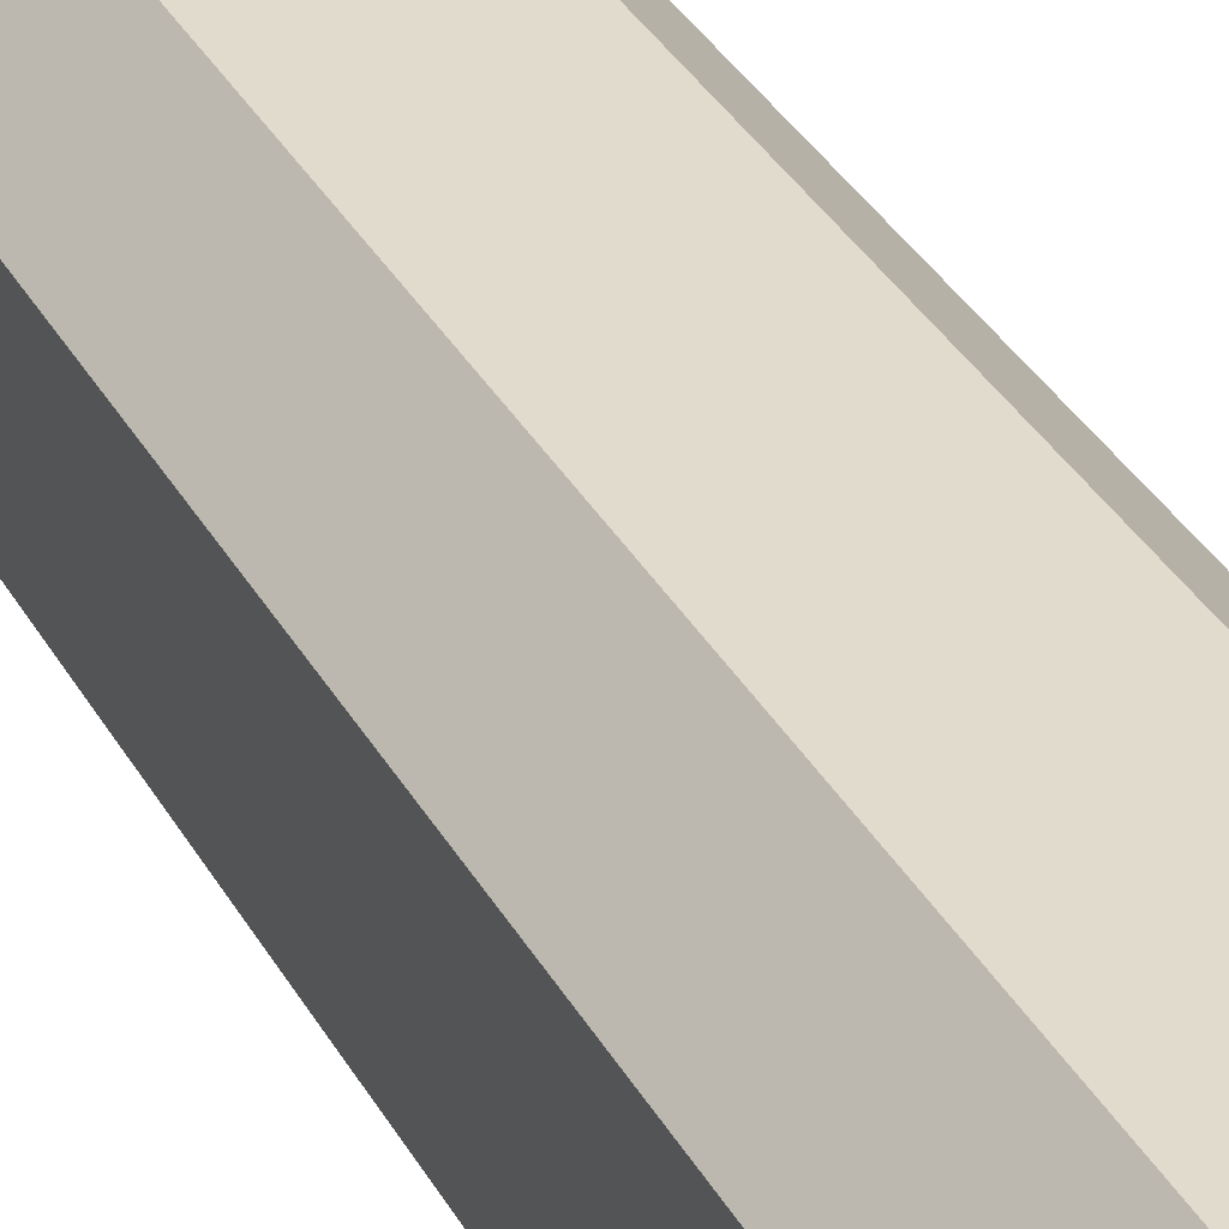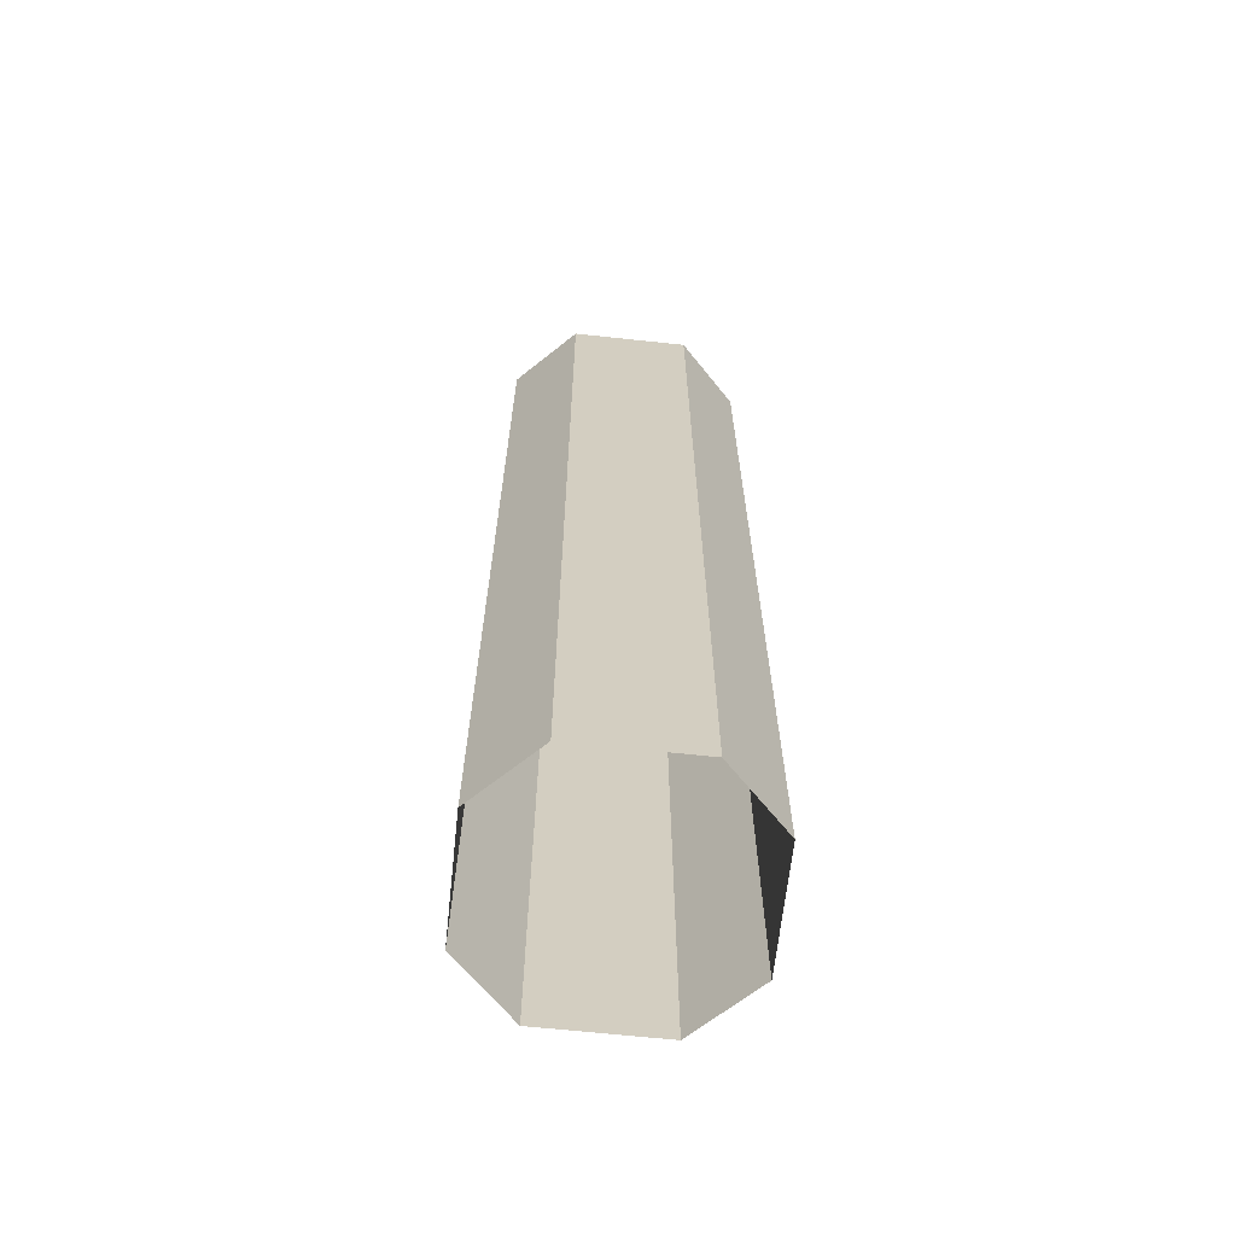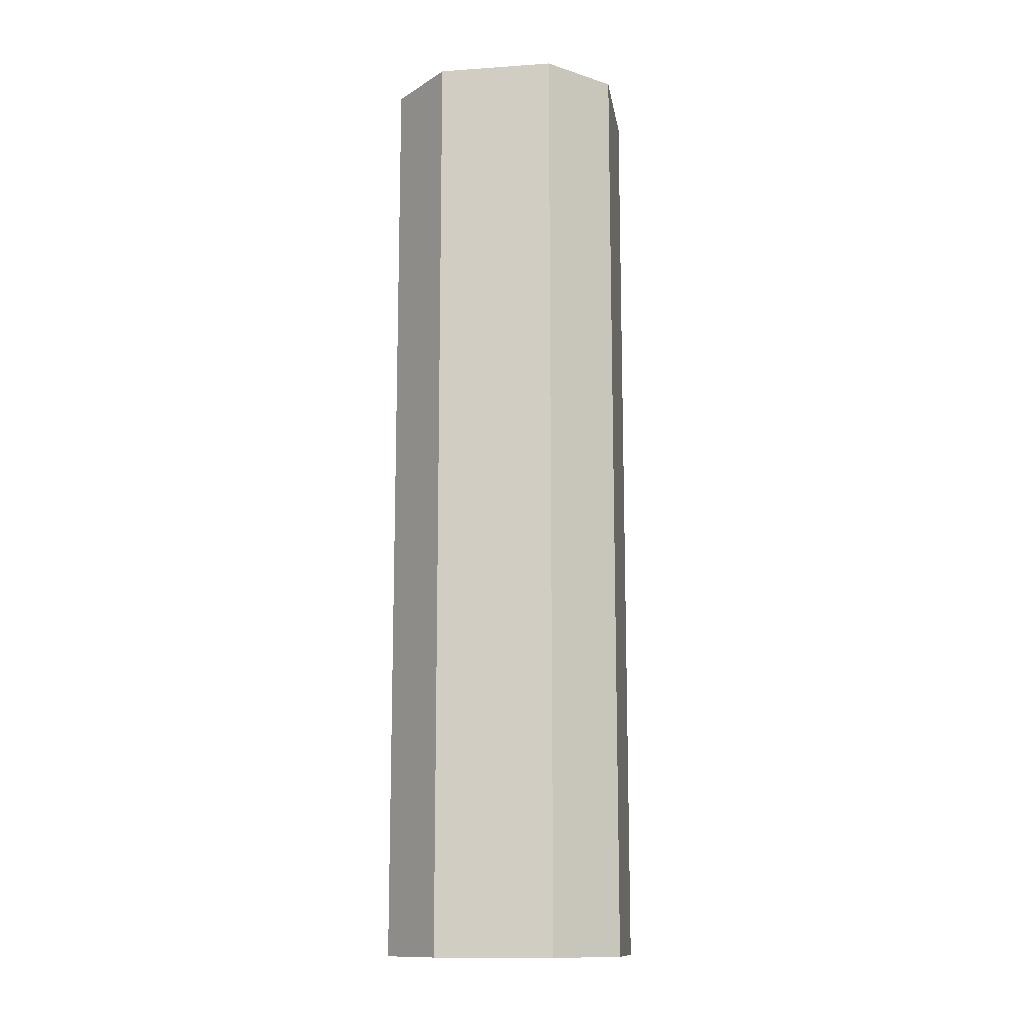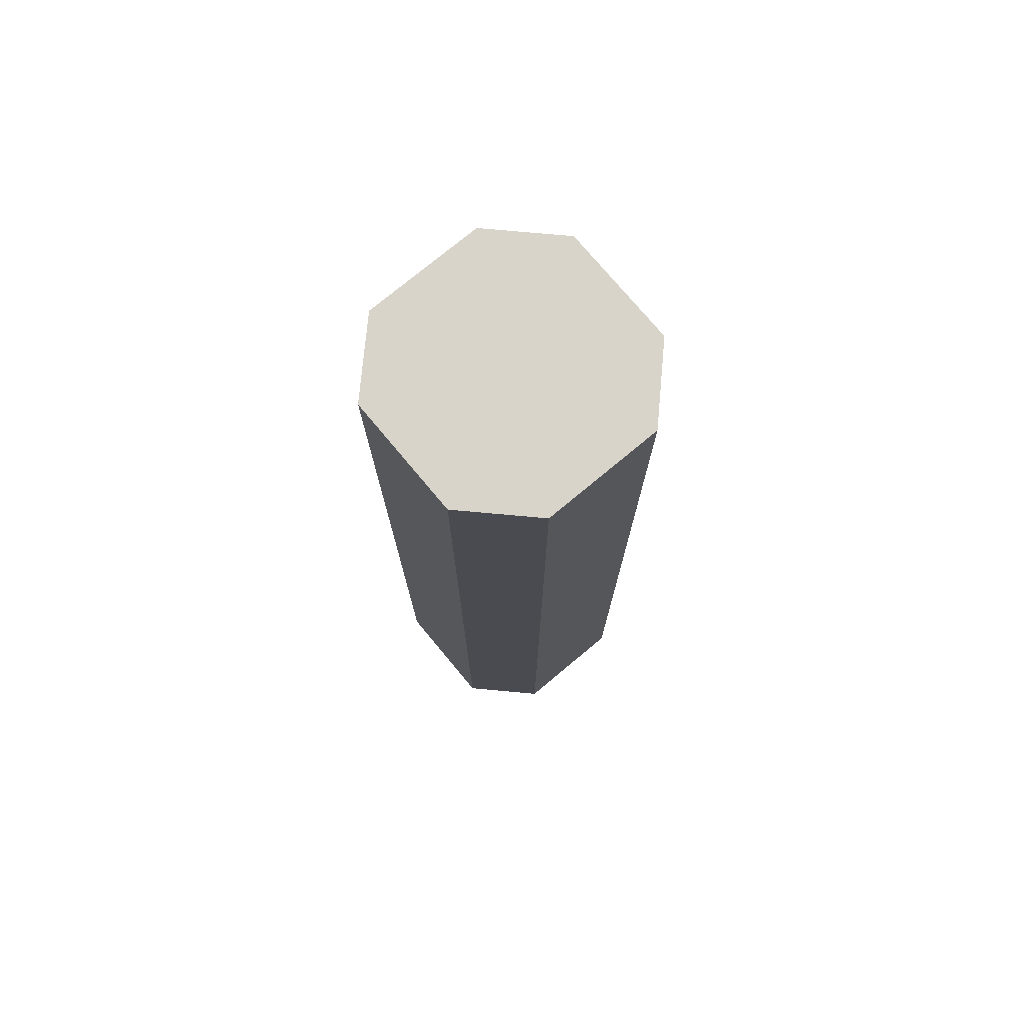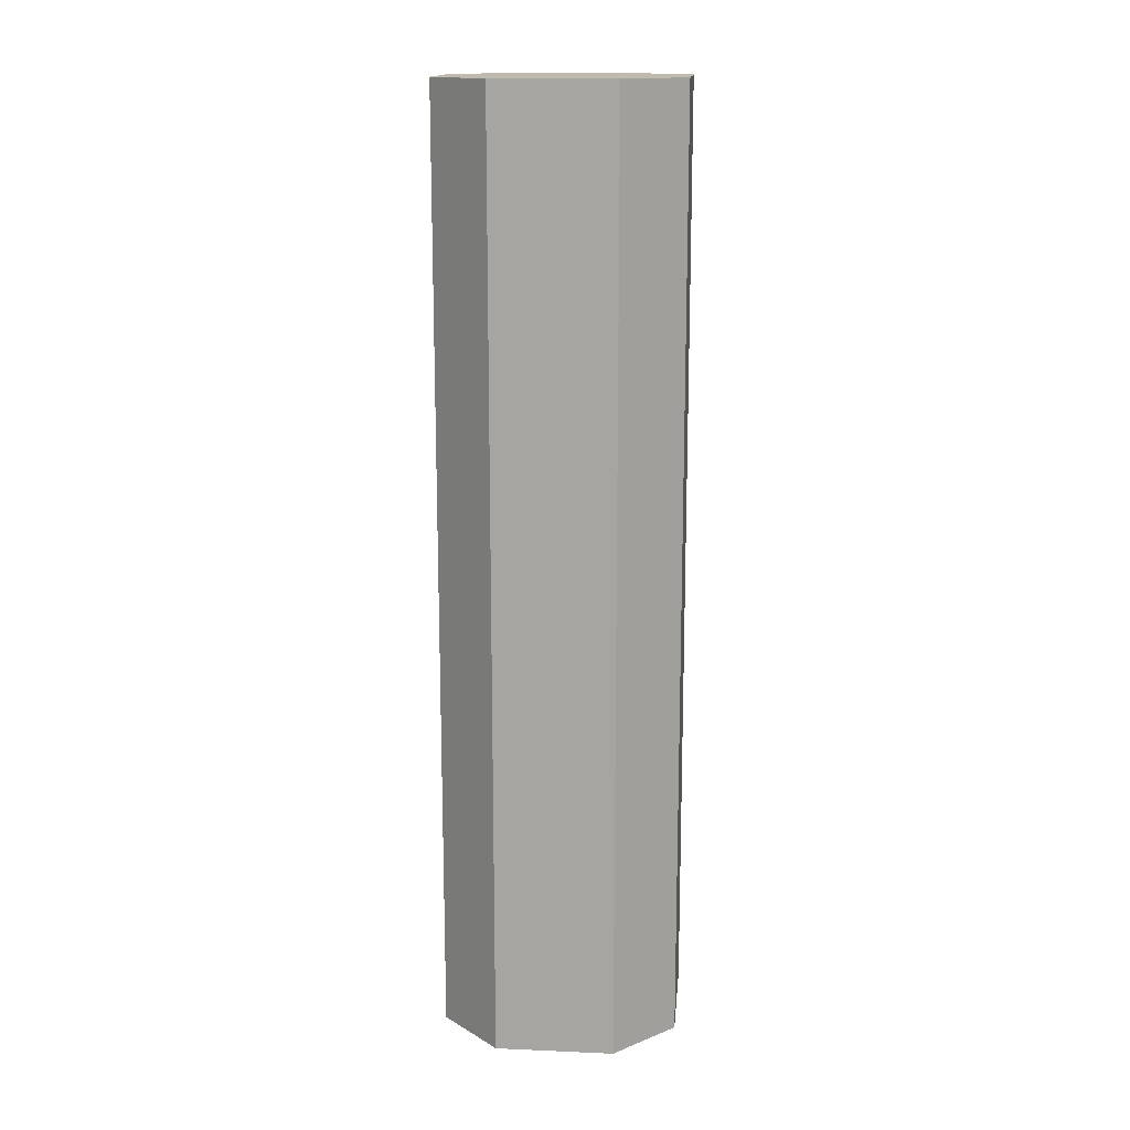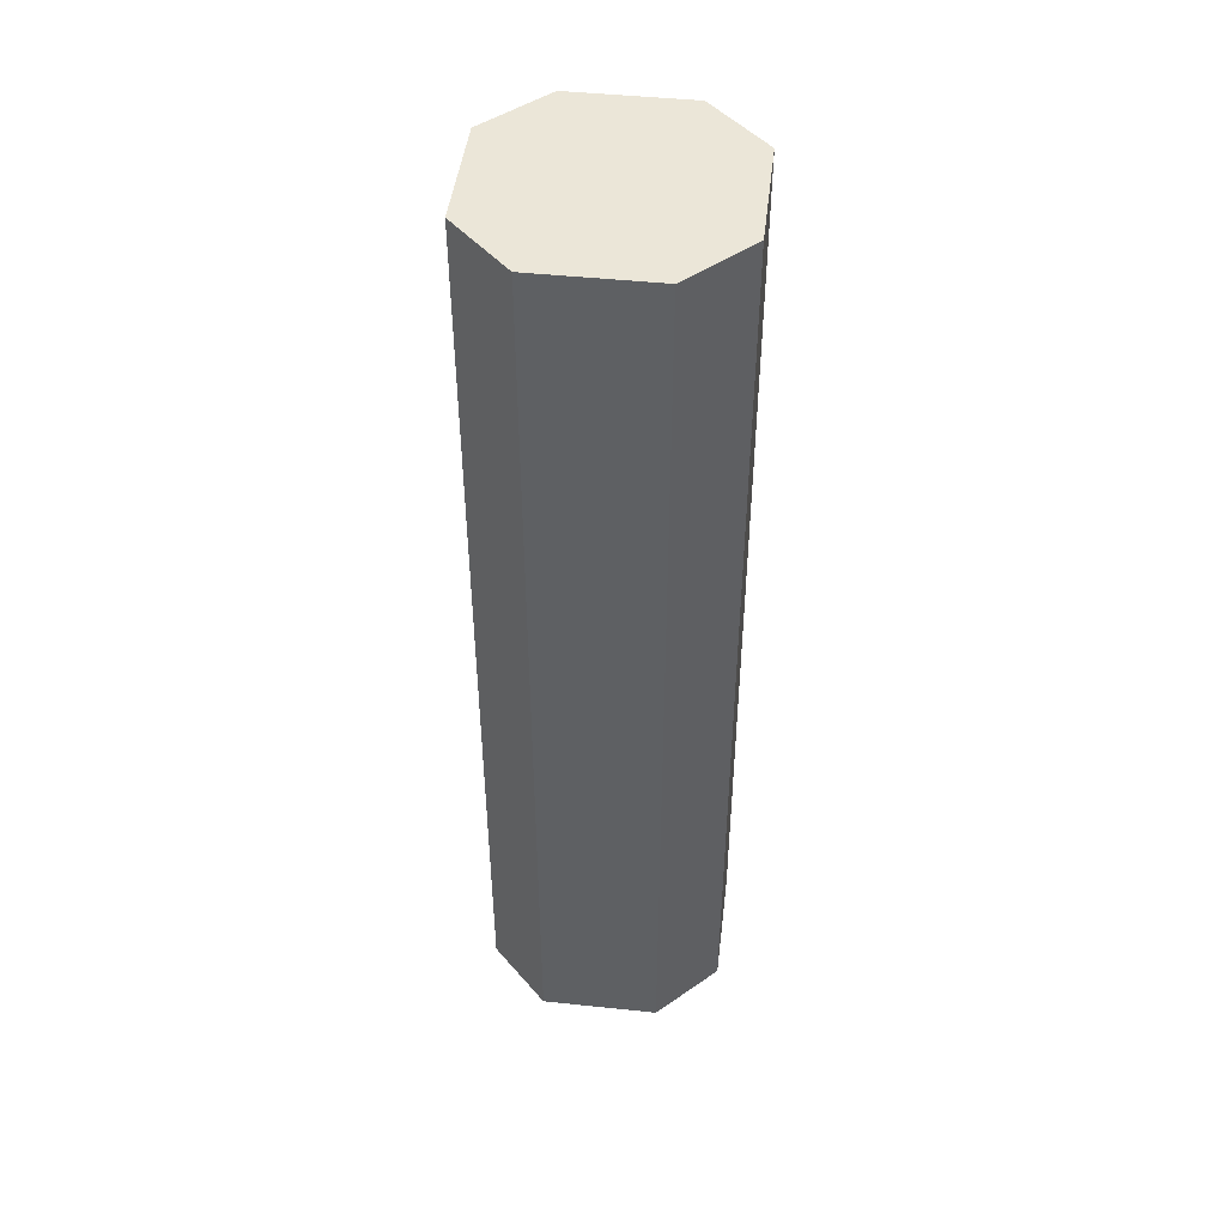
<metadata>
{"format":"obj","ext":"obj","renderer":"f3d","projection":"perspective","resolution":1024,"background":"white","views":[{"elev":33.9,"azim":154.9,"up":"+Z"},{"elev":-65.4,"azim":173.8,"up":"+Y"},{"elev":-13.1,"azim":-81.1,"up":"+Y"},{"elev":75.4,"azim":140.2,"up":"+Y"},{"elev":15.4,"azim":95.2,"up":"+Y"},{"elev":46.5,"azim":-173.2,"up":"+Y"}]}
</metadata>
<code>
o Default
v 0 1 1.5
v 0 3 1.5
v 0 3 0.5
v 0 1 0.5
v 0 1 0.5
v -0.25 3 0.25
v 0 3 0.5
v -0.25 1 0.25
v -0.25 1 0.25
v -0.5 3 0
v -0.25 3 0.25
v -0.5 1 0
v -0.5 1 0
v -1.5 3 0
v -0.5 3 0
v -1.5 1 0
v -1.5 1 0
v -1.75 3 0.25
v -1.5 3 0
v -1.75 1 0.25
v -1.75 1 0.25
v -2 3 0.5
v -1.75 3 0.25
v -2 1 0.5
v -2 1 0.5
v -2 3 1.5
v -2 3 0.5
v -2 1 1.5
v -2 1 1.5
v -1.75 3 1.75
v -2 3 1.5
v -1.75 1 1.75
v -1.75 1 1.75
v -1.5 3 2
v -1.75 3 1.75
v -1.5 1 2
v -0.25 1 1.75
v 0 3 1.5
v -0.25 3 1.75
v 0 1 1.5
v -0.5 1 2
v -0.25 3 1.75
v -0.5 3 2
v -0.25 1 1.75
v -1.5 1 2
v -0.5 3 2
v -1.5 3 2
v -0.5 1 2
v 0 3 0.5
v -0.25 5 0.25
v 0 5 0.5
v -0.25 3 0.25
v -0.25 3 0.25
v -0.5 5 0
v -0.25 5 0.25
v -0.5 3 0
v -0.5 3 0
v -1.5 5 0
v -0.5 5 0
v -1.5 3 0
v -1.5 3 0
v -1.75 5 0.25
v -1.5 5 0
v -1.75 3 0.25
v -1.75 3 0.25
v -2 5 0.5
v -1.75 5 0.25
v -2 3 0.5
v -2 3 0.5
v -2 5 1.5
v -2 5 0.5
v -2 3 1.5
v -2 3 1.5
v -1.75 5 1.75
v -2 5 1.5
v -1.75 3 1.75
v -1.75 3 1.75
v -1.5 5 2
v -1.75 5 1.75
v -1.5 3 2
v -1.5 3 2
v -0.5 5 2
v -1.5 5 2
v -0.5 3 2
v -0.5 3 2
v -0.25 5 1.75
v -0.5 5 2
v -0.25 3 1.75
v -0.25 3 1.75
v 0 5 1.5
v -0.25 5 1.75
v 0 3 1.5
v 0 3 1.5
v 0 5 0.5
v 0 5 1.5
v 0 3 0.5
v -0.5 9 1.5
v 0 9 0.5
v -0.5 9 0.5
v 0 9 1.5
v -0.5 9 0.5
v -0.25 9 0.25
v -0.5 9 0
v 0 9 0.5
v -1.75 5 0.25
v -2 7 0.5
v -1.75 7 0.25
v -2 5 0.5
v -1.5 5 0
v -1.75 7 0.25
v -1.5 7 0
v -1.75 5 0.25
v -1.75 7 0.25
v -2 9 0.5
v -1.75 9 0.25
v -2 7 0.5
v -1.5 7 0
v -1.75 9 0.25
v -1.5 9 0
v -1.75 7 0.25
v -0.5 7 0
v -1.5 9 0
v -0.5 9 0
v -1.5 7 0
v -0.5 5 0
v -1.5 7 0
v -0.5 7 0
v -1.5 5 0
v -0.25 5 0.25
v -0.5 7 0
v -0.25 7 0.25
v -0.5 5 0
v 0 5 0.5
v -0.25 7 0.25
v 0 7 0.5
v -0.25 5 0.25
v -0.25 7 0.25
v -0.5 9 0
v -0.25 9 0.25
v -0.5 7 0
v 0 7 0.5
v -0.25 9 0.25
v 0 9 0.5
v -0.25 7 0.25
v -2 9 1.5
v -1.5 9 0.5
v -2 9 0.5
v -1.5 9 1.5
v -1.75 9 1.75
v -1.5 9 1.5
v -2 9 1.5
v -1.5 9 2
v -2 5 1.5
v -1.75 7 1.75
v -2 7 1.5
v -1.75 5 1.75
v -1.75 5 1.75
v -1.5 7 2
v -1.75 7 1.75
v -1.5 5 2
v -1.75 7 1.75
v -1.5 9 2
v -1.75 9 1.75
v -1.5 7 2
v -2 7 1.5
v -1.75 9 1.75
v -2 9 1.5
v -1.75 7 1.75
v -1.5 9 2
v -0.5 9 1.5
v -1.5 9 1.5
v -0.5 9 2
v -2 5 0.5
v -2 7 1.5
v -2 7 0.5
v -2 5 1.5
v -2 7 0.5
v -2 9 1.5
v -2 9 0.5
v -2 7 1.5
v -0.25 5 1.75
v 0 7 1.5
v -0.25 7 1.75
v 0 5 1.5
v -0.5 5 2
v -0.25 7 1.75
v -0.5 7 2
v -0.25 5 1.75
v -1.5 5 2
v -0.5 7 2
v -1.5 7 2
v -0.5 5 2
v -1.5 7 2
v -0.5 9 2
v -1.5 9 2
v -0.5 7 2
v -0.25 7 1.75
v 0 9 1.5
v -0.25 9 1.75
v 0 7 1.5
v 0 7 1.5
v 0 9 0.5
v 0 9 1.5
v 0 7 0.5
v 0 5 1.5
v 0 7 0.5
v 0 7 1.5
v 0 5 0.5
v -0.5 9 2
v 0 9 1.5
v -0.5 9 1.5
v -0.25 9 1.75
v -2 9 0.5
v -1.5 9 0
v -1.75 9 0.25
v -1.5 9 0.5
v -1.5 9 1.5
v -0.5 9 0
v -1.5 9 0
v -0.5 9 1.5
v -0.5 7 2
v -0.25 9 1.75
v -0.5 9 2
v -0.25 7 1.75
g RockPillarSmall
f 1 3 2
f 1 4 3
f 5 6 7
f 5 8 6
f 9 10 11
f 9 12 10
f 13 14 15
f 13 16 14
f 17 18 19
f 17 20 18
f 21 22 23
f 21 24 22
f 25 26 27
f 25 28 26
f 29 30 31
f 29 32 30
f 33 34 35
f 33 36 34
f 37 38 39
f 37 40 38
f 41 42 43
f 41 44 42
f 45 46 47
f 45 48 46
f 49 50 51
f 49 52 50
f 53 54 55
f 53 56 54
f 57 58 59
f 57 60 58
f 61 62 63
f 61 64 62
f 65 66 67
f 65 68 66
f 69 70 71
f 69 72 70
f 73 74 75
f 73 76 74
f 77 78 79
f 77 80 78
f 81 82 83
f 81 84 82
f 85 86 87
f 85 88 86
f 89 90 91
f 89 92 90
f 93 94 95
f 93 96 94
f 97 98 99
f 97 100 98
f 101 102 103
f 101 104 102
f 105 106 107
f 105 108 106
f 109 110 111
f 109 112 110
f 113 114 115
f 113 116 114
f 117 118 119
f 117 120 118
f 121 122 123
f 121 124 122
f 125 126 127
f 125 128 126
f 129 130 131
f 129 132 130
f 133 134 135
f 133 136 134
f 137 138 139
f 137 140 138
f 141 142 143
f 141 144 142
f 145 146 147
f 145 148 146
f 149 150 151
f 149 152 150
f 153 154 155
f 153 156 154
f 157 158 159
f 157 160 158
f 161 162 163
f 161 164 162
f 165 166 167
f 165 168 166
f 169 170 171
f 169 172 170
f 173 174 175
f 173 176 174
f 177 178 179
f 177 180 178
f 181 182 183
f 181 184 182
f 185 186 187
f 185 188 186
f 189 190 191
f 189 192 190
f 193 194 195
f 193 196 194
f 197 198 199
f 197 200 198
f 201 202 203
f 201 204 202
f 205 206 207
f 205 208 206
f 209 210 211
f 209 212 210
f 213 214 215
f 213 216 214
f 217 218 219
f 217 220 218
f 221 222 223
f 221 224 222

</code>
